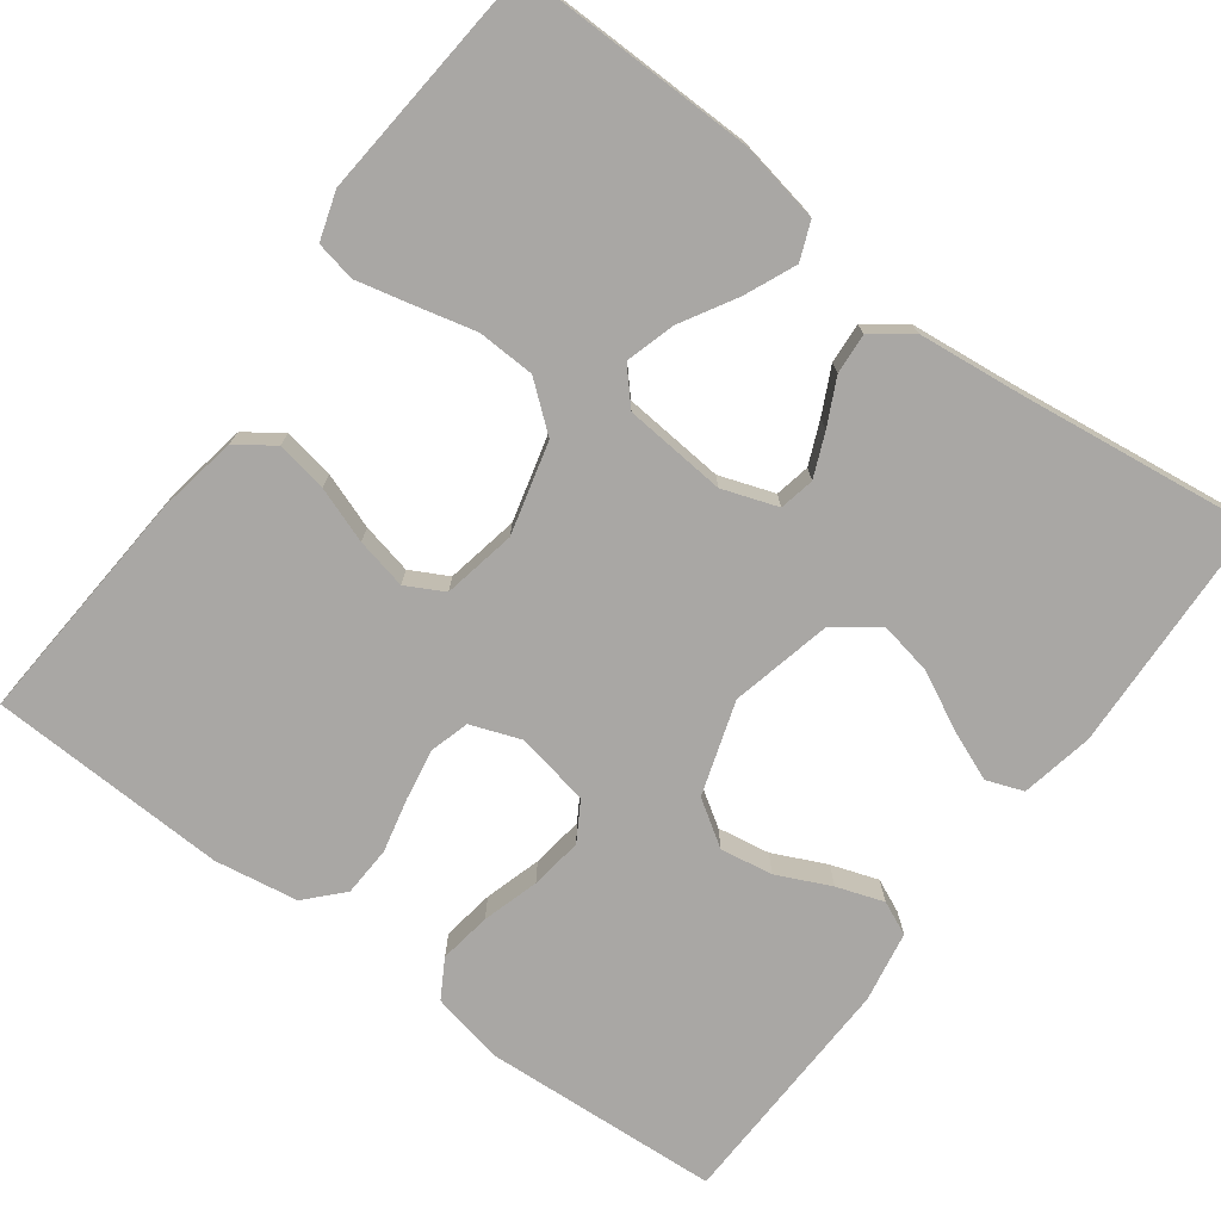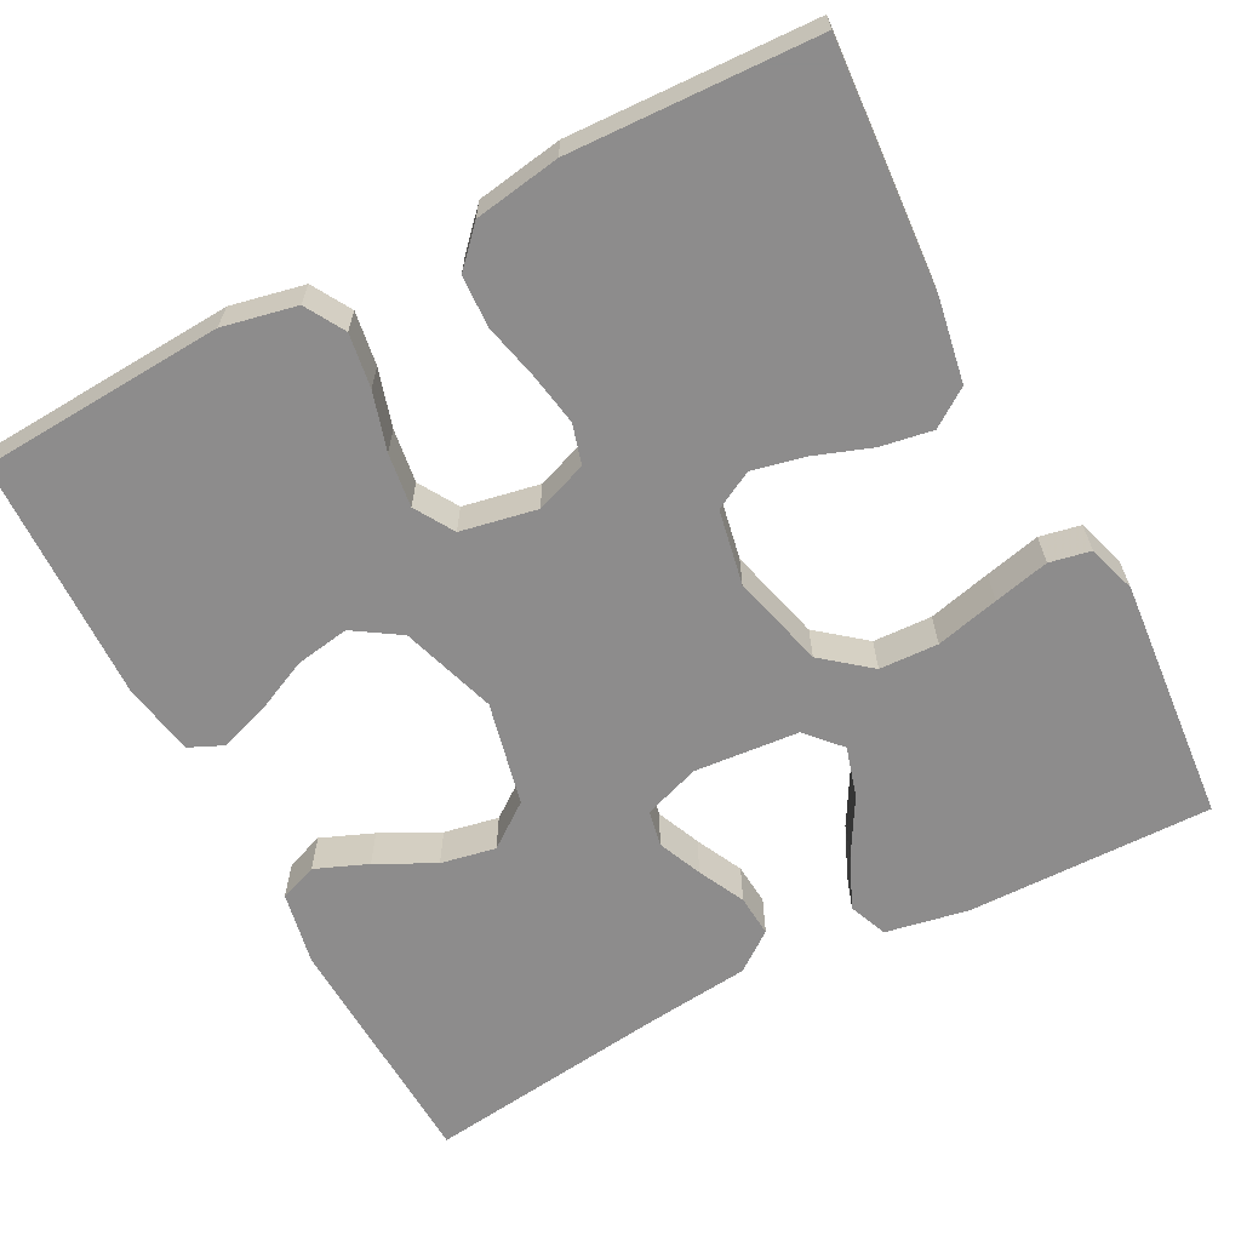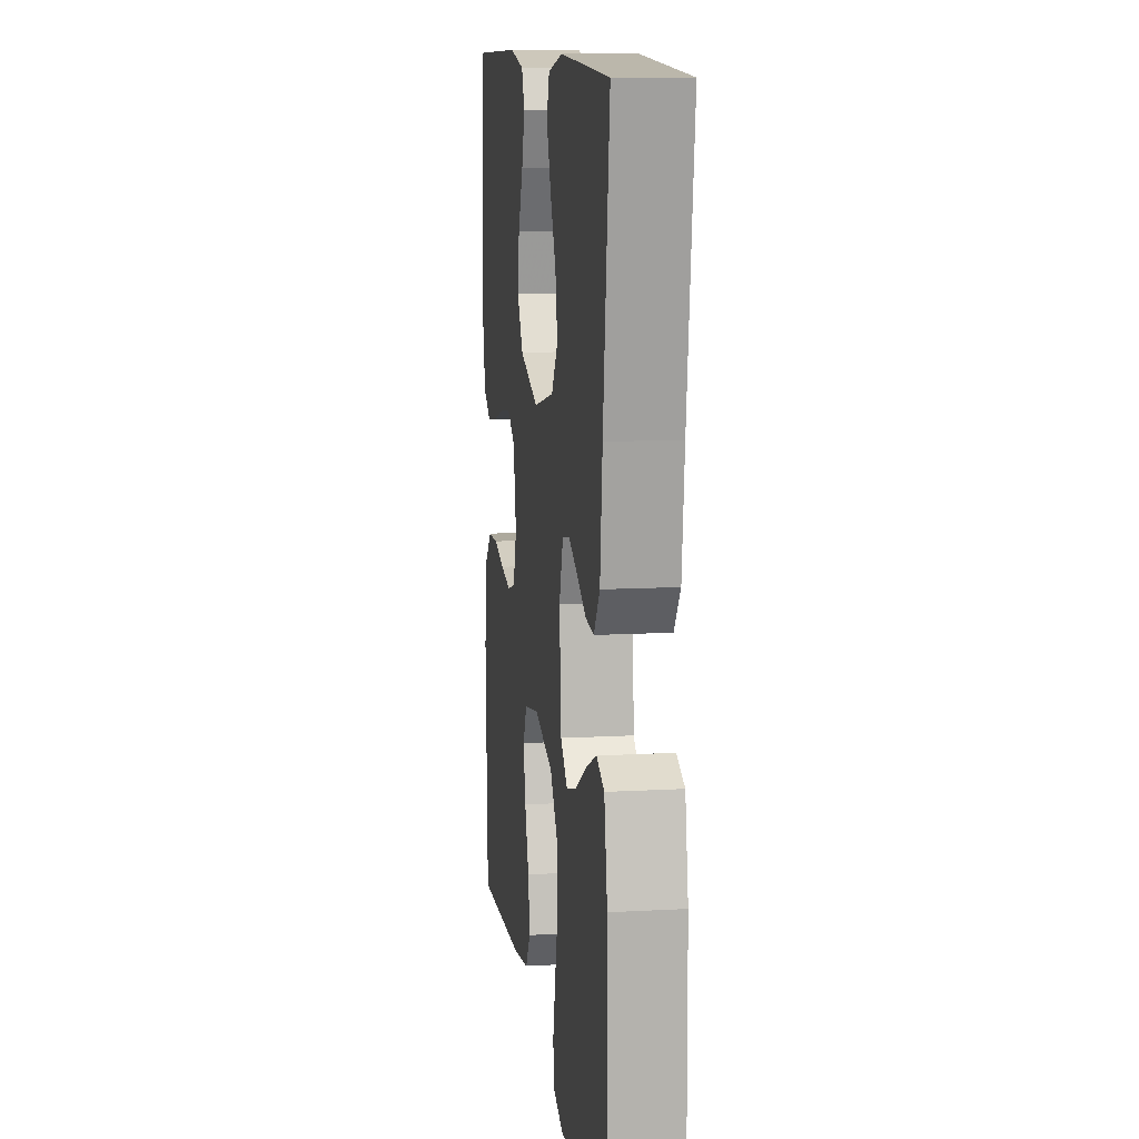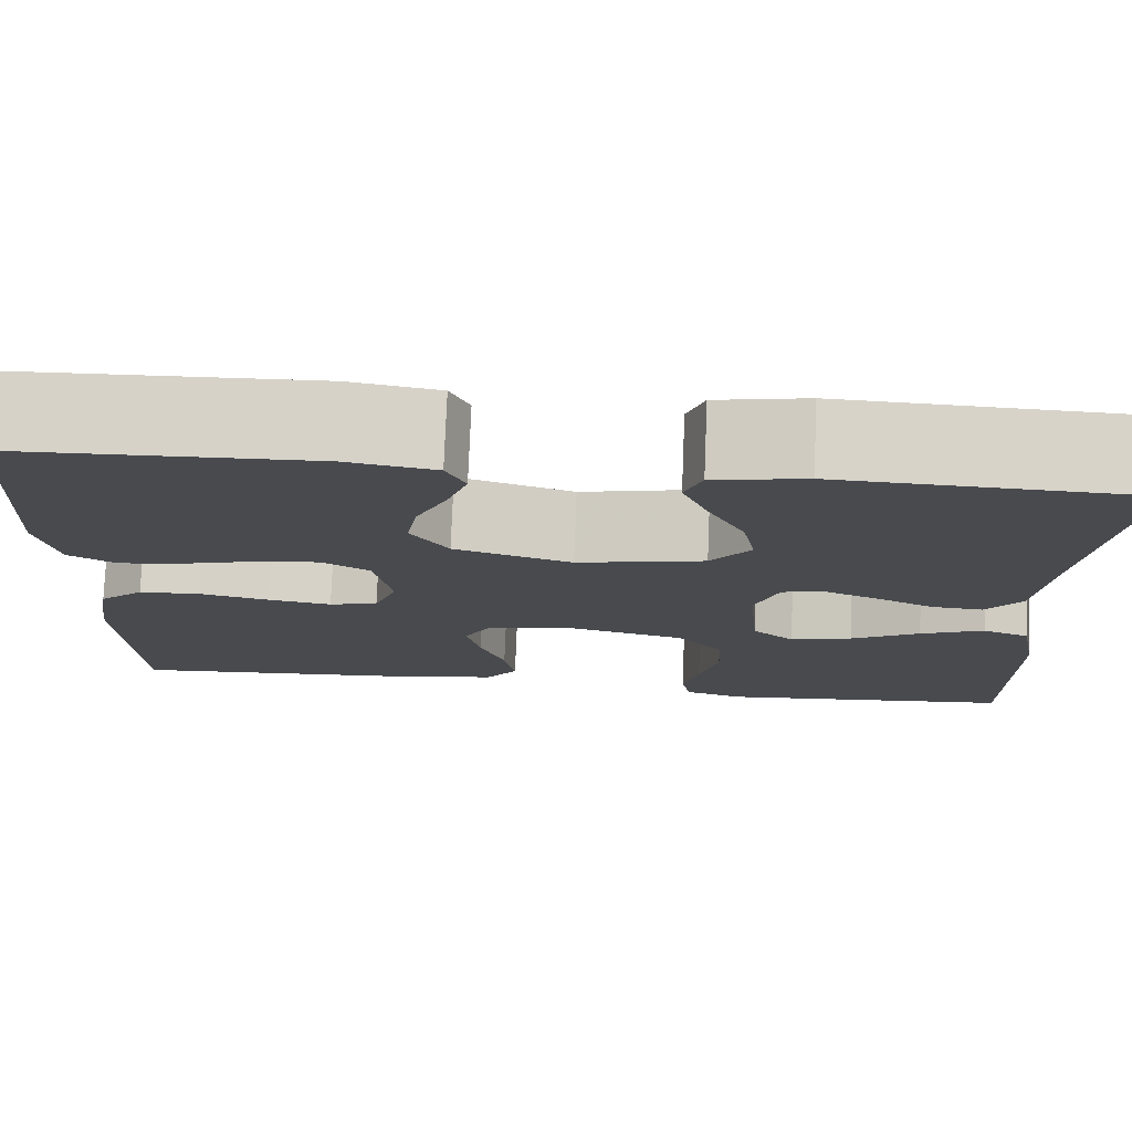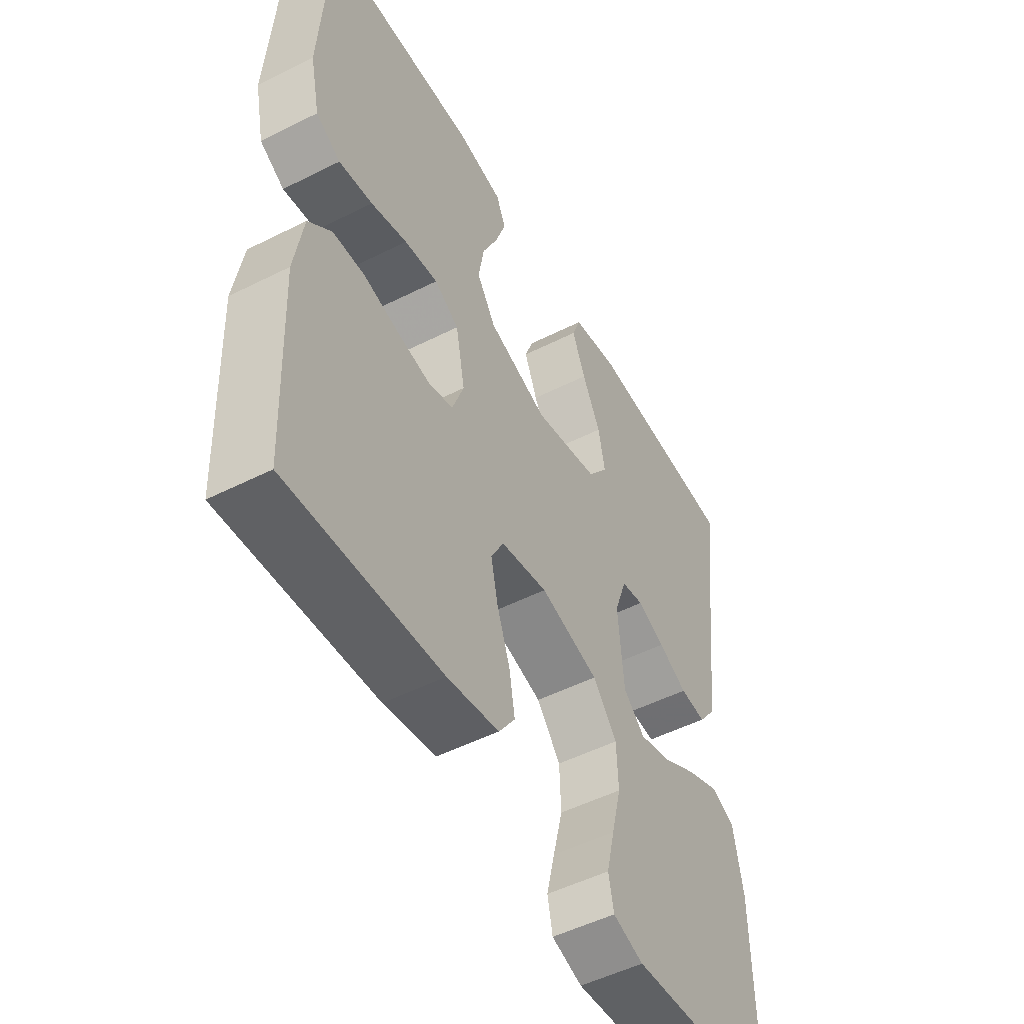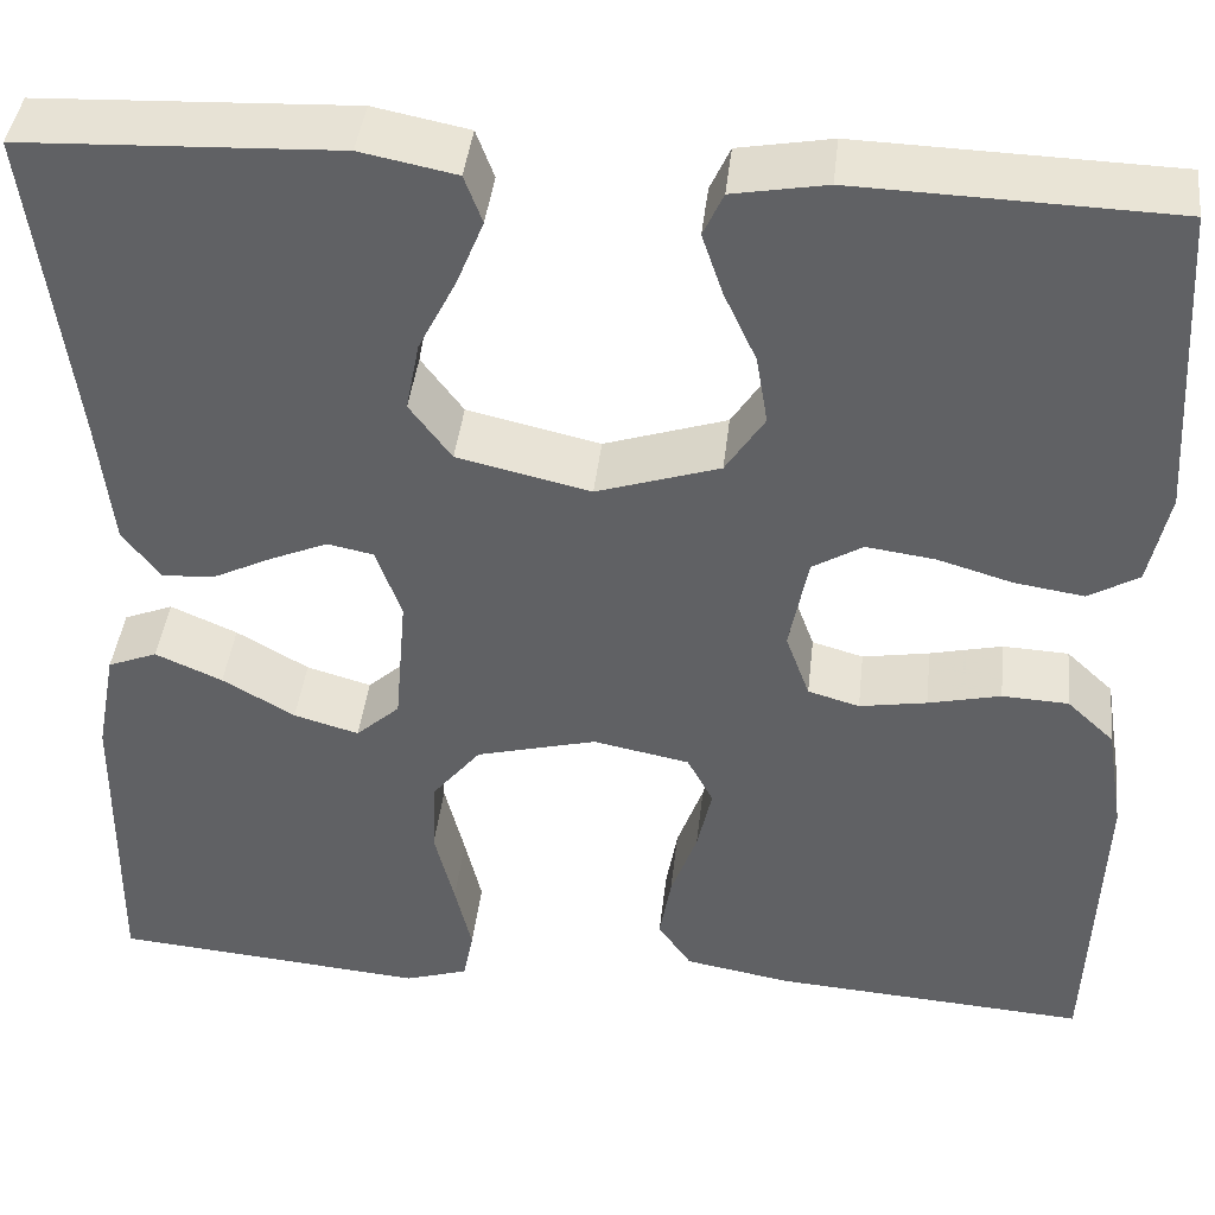
<metadata>
{"format":"obj","ext":"obj","renderer":"f3d","projection":"perspective","resolution":1024,"background":"white","views":[{"elev":-74.7,"azim":-126.6,"up":"+Y"},{"elev":-64.3,"azim":117.7,"up":"+Y"},{"elev":11.7,"azim":-97.6,"up":"+Z"},{"elev":77.2,"azim":-177.7,"up":"+Z"},{"elev":-51.0,"azim":118.8,"up":"+Z"},{"elev":41.7,"azim":6.4,"up":"+Z"}]}
</metadata>
<code>
v 0.5 0.07 0.5
v 0.518 0.07 0.2
v 0.499 0.07 0.11
v 0.451 0.07 0.082
v 0.385 0.07 0.092
v 0.314 0.07 0.113
v 0.248 0.07 0.122
v 0.2 0.07 0.093
v 0.182 0.07 0
v 0.205 0.07 -0.063
v 0.254 0.07 -0.077
v 0.318 0.07 -0.066
v 0.387 0.07 -0.05
v 0.45 0.07 -0.053
v 0.495 0.07 -0.095
v 0.512 0.07 -0.2
v 0.5 0.07 -0.5
v 0.2 0.07 -0.479
v 0.099 0.07 -0.461
v 0.067 0.07 -0.415
v 0.078 0.07 -0.351
v 0.103 0.07 -0.281
v 0.117 0.07 -0.217
v 0.092 0.07 -0.17
v 0 0.07 -0.152
v -0.115 0.07 -0.182
v -0.162 0.07 -0.24
v -0.165 0.07 -0.312
v -0.146 0.07 -0.389
v -0.13 0.07 -0.457
v -0.14 0.07 -0.507
v -0.2 0.07 -0.526
v -0.5 0.07 -0.5
v -0.496 0.07 -0.2
v -0.477 0.07 -0.099
v -0.43 0.07 -0.08
v -0.366 0.07 -0.108
v -0.297 0.07 -0.148
v -0.235 0.07 -0.166
v -0.193 0.07 -0.128
v -0.182 0.07 0
v -0.206 0.07 0.069
v -0.25 0.07 0.078
v -0.304 0.07 0.055
v -0.361 0.07 0.027
v -0.412 0.07 0.023
v -0.448 0.07 0.071
v -0.462 0.07 0.2
v -0.5 0.07 0.5
v -0.2 0.07 0.513
v -0.109 0.07 0.495
v -0.092 0.07 0.449
v -0.118 0.07 0.385
v -0.154 0.07 0.314
v -0.167 0.07 0.247
v -0.127 0.07 0.193
v 0 0.07 0.164
v 0.117 0.07 0.202
v 0.154 0.07 0.259
v 0.143 0.07 0.325
v 0.112 0.07 0.392
v 0.092 0.07 0.451
v 0.111 0.07 0.493
v 0.2 0.07 0.509
v 0.5 0 0.5
v 0.518 0 0.2
v 0.499 0 0.11
v 0.451 0 0.082
v 0.385 0 0.092
v 0.314 0 0.113
v 0.248 0 0.122
v 0.2 0 0.093
v 0.182 0 0
v 0.205 0 -0.063
v 0.254 0 -0.077
v 0.318 0 -0.066
v 0.387 0 -0.05
v 0.45 0 -0.053
v 0.495 0 -0.095
v 0.512 0 -0.2
v 0.5 0 -0.5
v 0.2 0 -0.479
v 0.099 0 -0.461
v 0.067 0 -0.415
v 0.078 0 -0.351
v 0.103 0 -0.281
v 0.117 0 -0.217
v 0.092 0 -0.17
v 0 0 -0.152
v -0.115 0 -0.182
v -0.162 0 -0.24
v -0.165 0 -0.312
v -0.146 0 -0.389
v -0.13 0 -0.457
v -0.14 0 -0.507
v -0.2 0 -0.526
v -0.5 0 -0.5
v -0.496 0 -0.2
v -0.477 0 -0.099
v -0.43 0 -0.08
v -0.366 0 -0.108
v -0.297 0 -0.148
v -0.235 0 -0.166
v -0.193 0 -0.128
v -0.182 0 0
v -0.206 0 0.069
v -0.25 0 0.078
v -0.304 0 0.055
v -0.361 0 0.027
v -0.412 0 0.023
v -0.448 0 0.071
v -0.462 0 0.2
v -0.5 0 0.5
v -0.2 0 0.513
v -0.109 0 0.495
v -0.092 0 0.449
v -0.118 0 0.385
v -0.154 0 0.314
v -0.167 0 0.247
v -0.127 0 0.193
v 0 0 0.164
v 0.117 0 0.202
v 0.154 0 0.259
v 0.143 0 0.325
v 0.112 0 0.392
v 0.092 0 0.451
v 0.111 0 0.493
v 0.2 0 0.509
f 4 5 6
f 3 4 6
f 2 3 6
f 1 2 6
f 64 1 6
f 63 64 6
f 62 63 6
f 61 62 6
f 60 61 6
f 59 60 6 7
f 58 59 7 8
f 57 58 8 9
f 56 57 9 10
f 52 53 54
f 51 52 54
f 50 51 54
f 49 50 54
f 48 49 54
f 48 54 55
f 47 48 55
f 46 47 55
f 45 46 55
f 44 45 55
f 43 44 55 56
f 36 37 38
f 35 36 38
f 34 35 38
f 33 34 38
f 32 33 38
f 31 32 38
f 30 31 38
f 29 30 38
f 28 29 38
f 27 28 38 39
f 26 27 39 40
f 20 21 22
f 19 20 22
f 18 19 22
f 17 18 22
f 16 17 22
f 15 16 22
f 14 15 22
f 13 14 22
f 12 13 22
f 11 12 22 23
f 10 11 23 24
f 42 43 56
f 10 24 25
f 56 10 25
f 42 56 25
f 41 42 25
f 25 26 40 41
f 70 69 68
f 70 68 67
f 70 67 66
f 70 66 65
f 70 65 128
f 70 128 127
f 70 127 126
f 70 126 125
f 70 125 124
f 71 70 124 123
f 72 71 123 122
f 73 72 122 121
f 74 73 121 120
f 118 117 116
f 118 116 115
f 118 115 114
f 118 114 113
f 118 113 112
f 119 118 112
f 119 112 111
f 119 111 110
f 119 110 109
f 119 109 108
f 120 119 108 107
f 102 101 100
f 102 100 99
f 102 99 98
f 102 98 97
f 102 97 96
f 102 96 95
f 102 95 94
f 102 94 93
f 102 93 92
f 103 102 92 91
f 104 103 91 90
f 86 85 84
f 86 84 83
f 86 83 82
f 86 82 81
f 86 81 80
f 86 80 79
f 86 79 78
f 86 78 77
f 86 77 76
f 87 86 76 75
f 88 87 75 74
f 120 107 106
f 89 88 74
f 89 74 120
f 89 120 106
f 89 106 105
f 105 104 90 89
f 1 65 66 2
f 2 66 67 3
f 3 67 68 4
f 4 68 69 5
f 5 69 70 6
f 6 70 71 7
f 7 71 72 8
f 8 72 73 9
f 9 73 74 10
f 10 74 75 11
f 11 75 76 12
f 12 76 77 13
f 13 77 78 14
f 14 78 79 15
f 15 79 80 16
f 16 80 81 17
f 17 81 82 18
f 18 82 83 19
f 19 83 84 20
f 20 84 85 21
f 21 85 86 22
f 22 86 87 23
f 23 87 88 24
f 24 88 89 25
f 25 89 90 26
f 26 90 91 27
f 27 91 92 28
f 28 92 93 29
f 29 93 94 30
f 30 94 95 31
f 31 95 96 32
f 32 96 97 33
f 33 97 98 34
f 34 98 99 35
f 35 99 100 36
f 36 100 101 37
f 37 101 102 38
f 38 102 103 39
f 39 103 104 40
f 40 104 105 41
f 41 105 106 42
f 42 106 107 43
f 43 107 108 44
f 44 108 109 45
f 45 109 110 46
f 46 110 111 47
f 47 111 112 48
f 48 112 113 49
f 49 113 114 50
f 50 114 115 51
f 51 115 116 52
f 52 116 117 53
f 53 117 118 54
f 54 118 119 55
f 55 119 120 56
f 56 120 121 57
f 57 121 122 58
f 58 122 123 59
f 59 123 124 60
f 60 124 125 61
f 61 125 126 62
f 62 126 127 63
f 63 127 128 64
f 64 128 65 1

</code>
